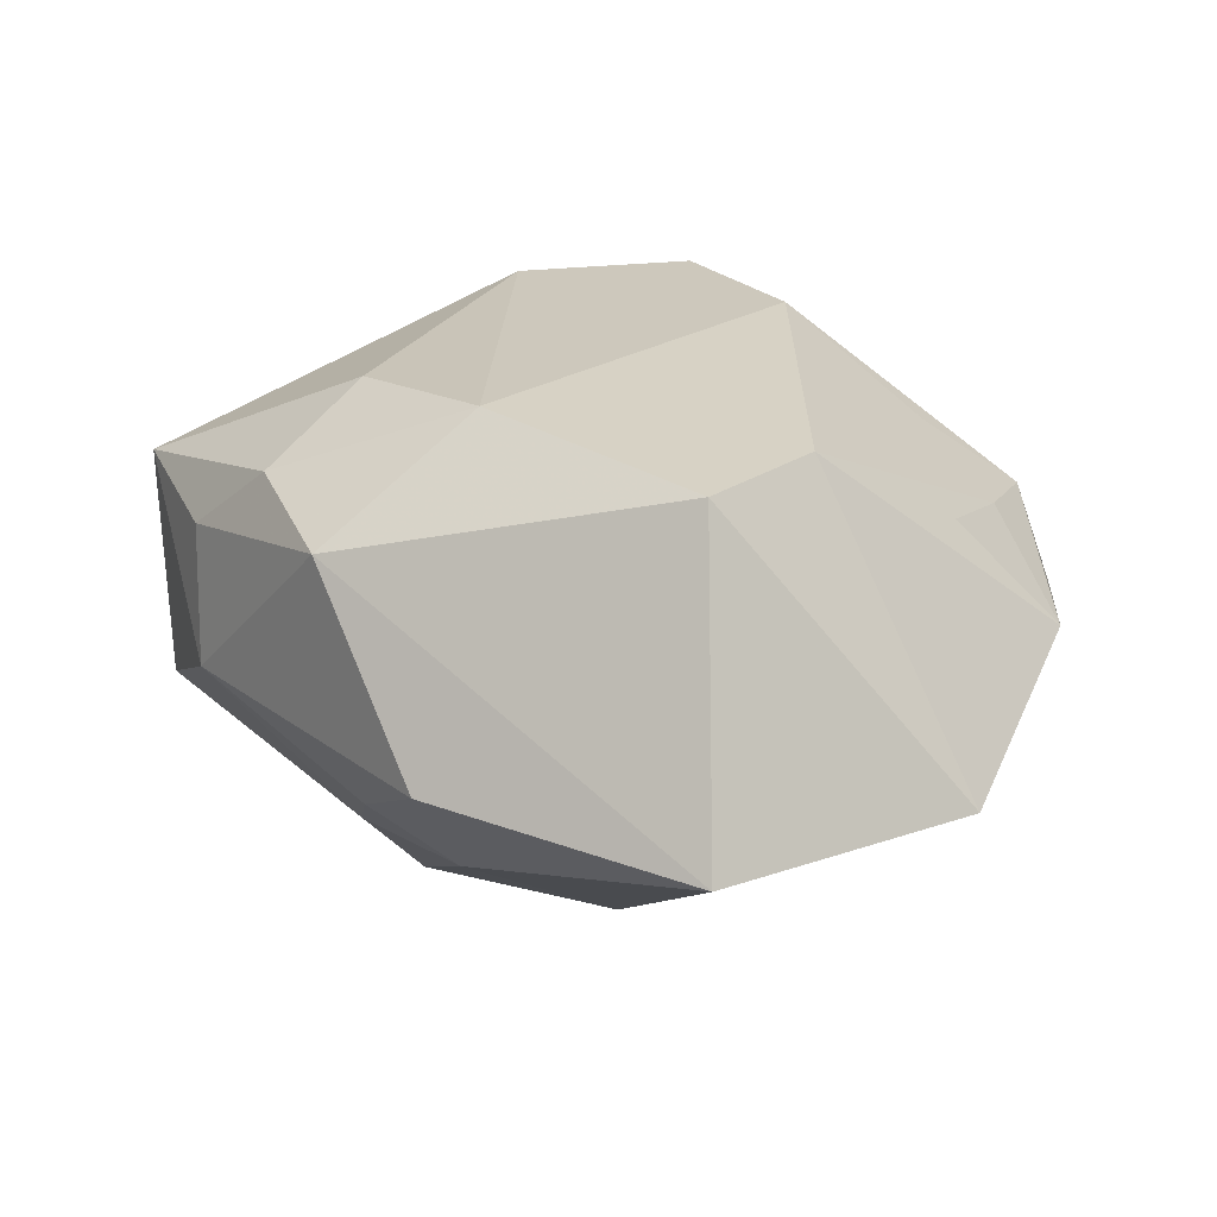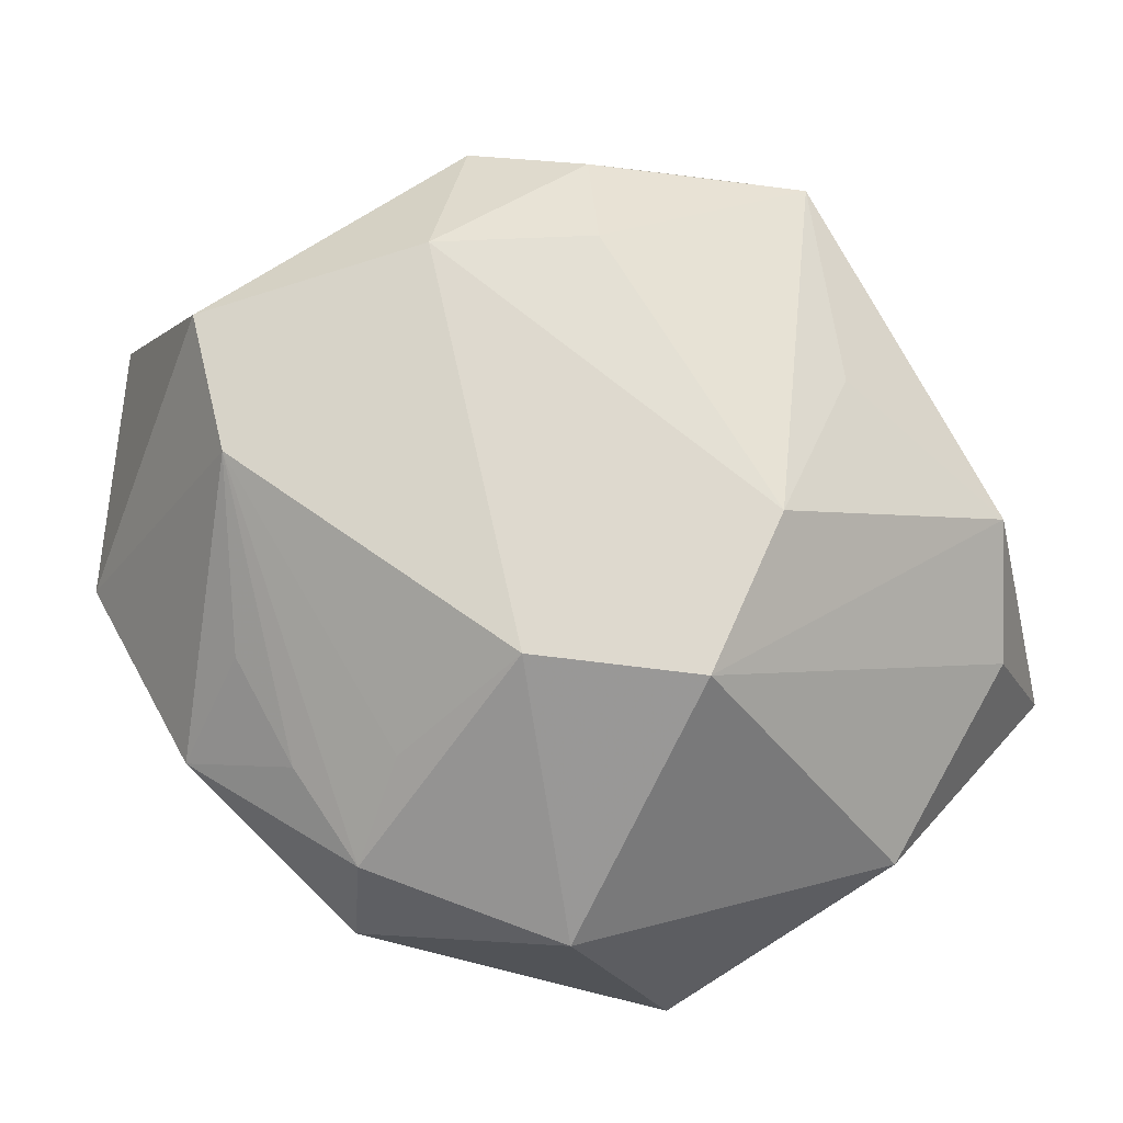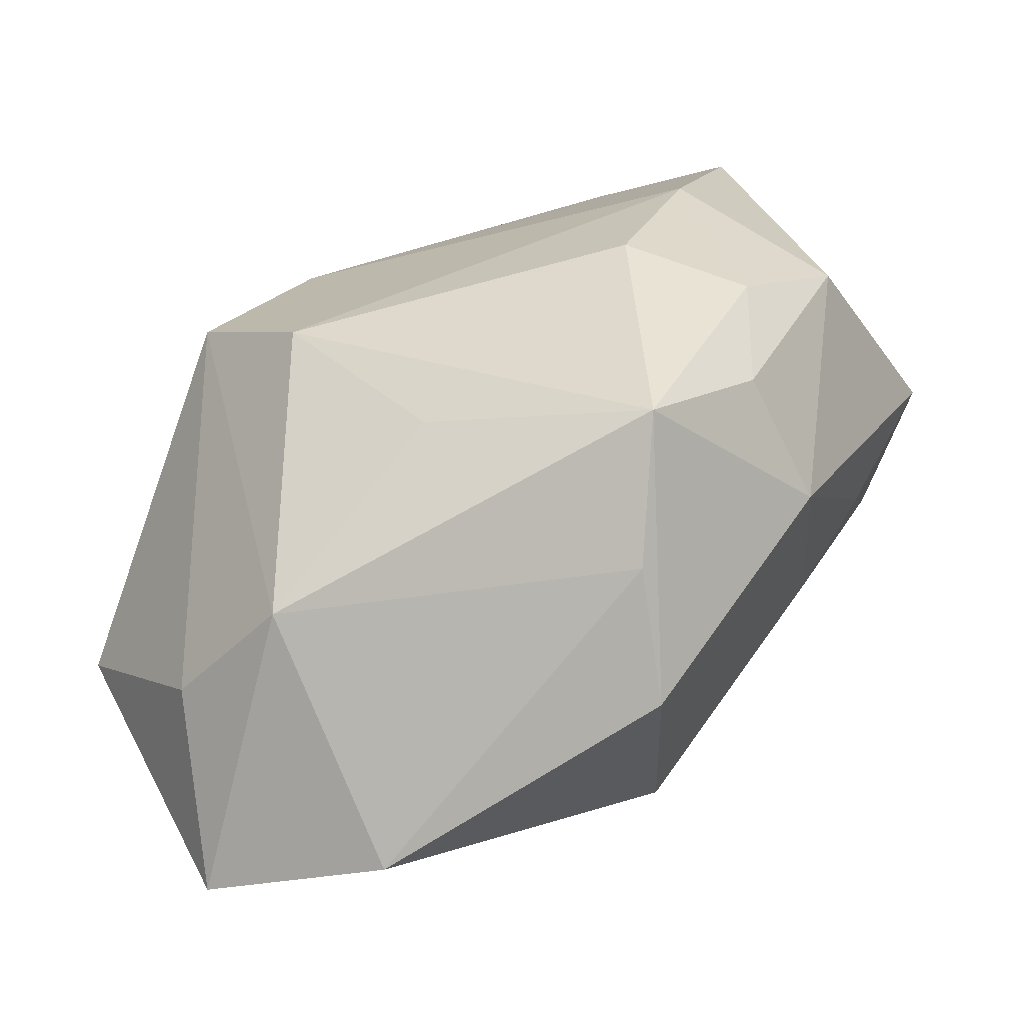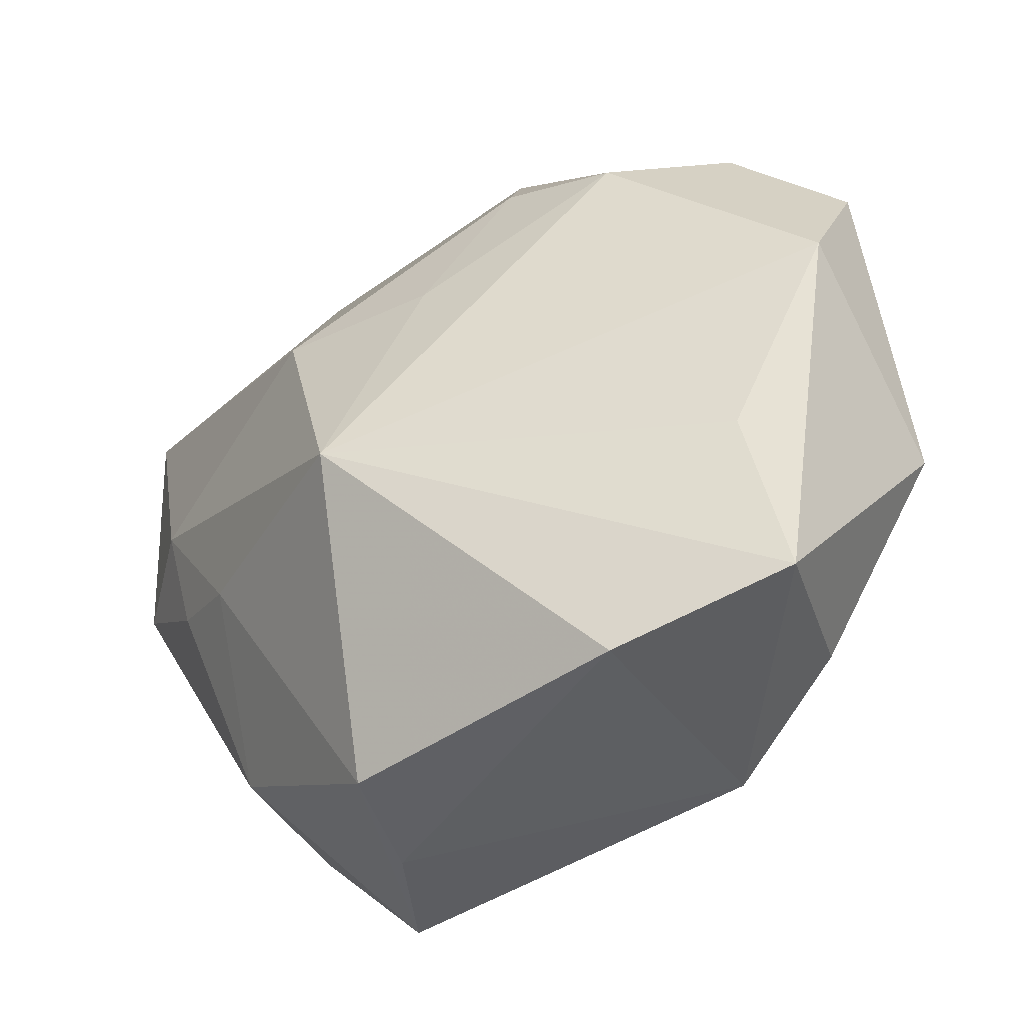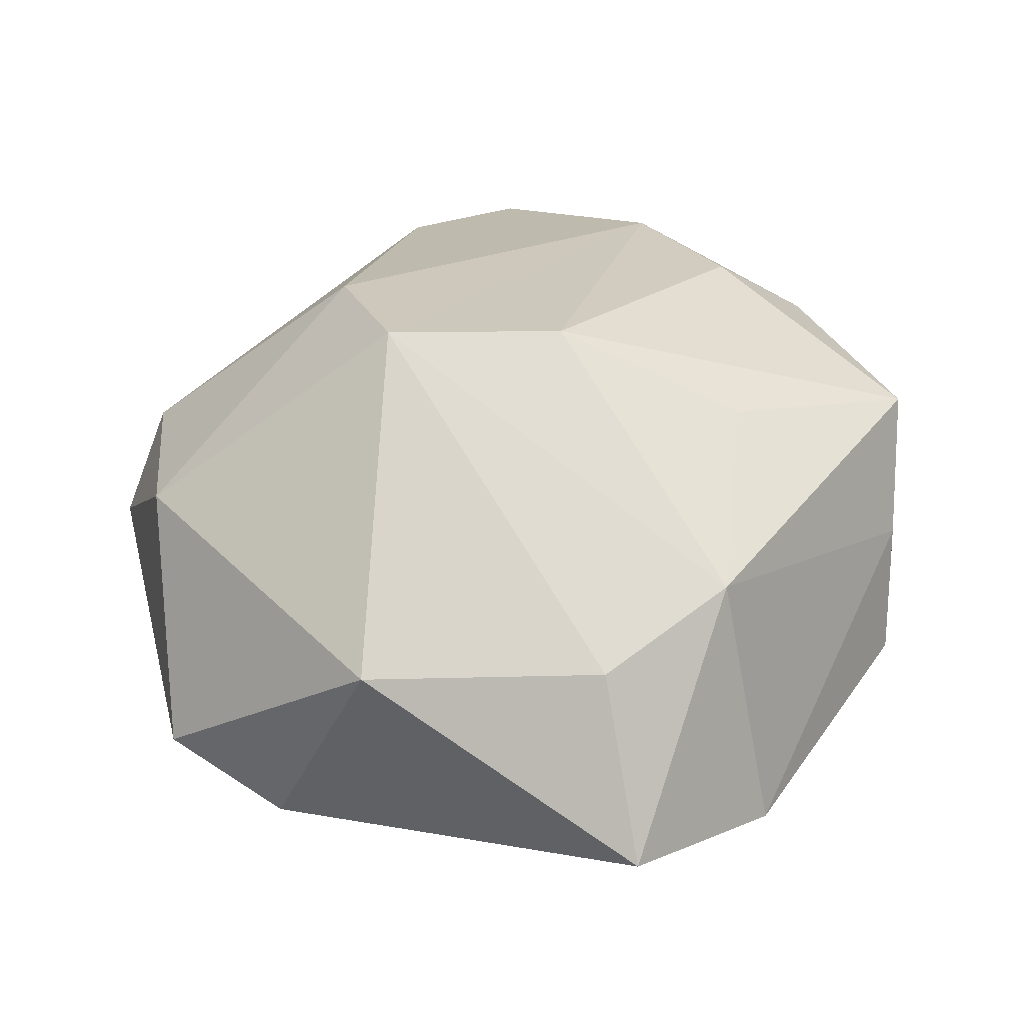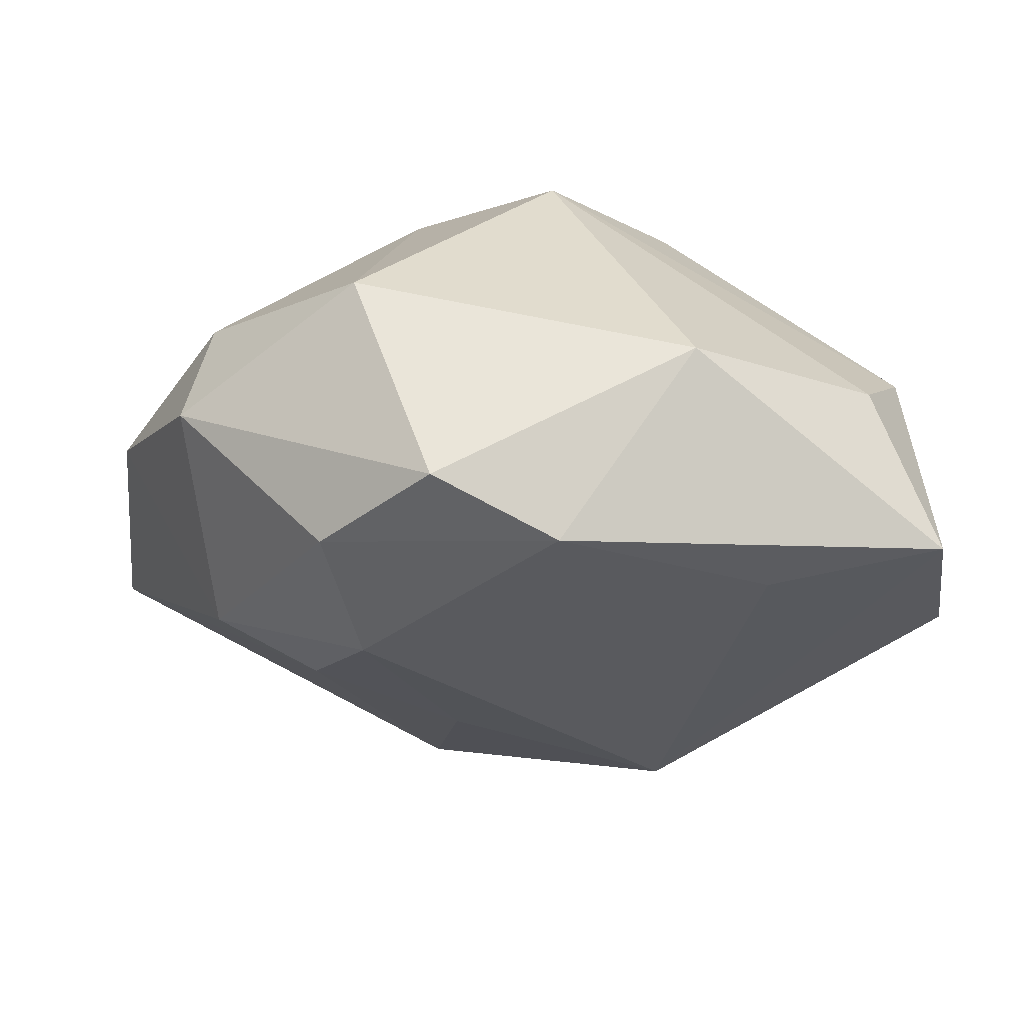
<metadata>
{"format":"obj","ext":"obj","renderer":"f3d","projection":"perspective","resolution":1024,"background":"white","views":[{"elev":22.1,"azim":114.2,"up":"+Z"},{"elev":71.5,"azim":-119.0,"up":"+Z"},{"elev":-73.6,"azim":16.7,"up":"+Y"},{"elev":-48.4,"azim":-154.9,"up":"+Y"},{"elev":22.1,"azim":-54.5,"up":"+Z"},{"elev":-21.5,"azim":-95.6,"up":"+Z"}]}
</metadata>
<code>
v 0.01055 -0.03521 -0.008998
v 0.02628 -0.02232 -0.0001561
v -0.007124 0.03022 0.009979
v -0.02608 -0.01841 -0.0174
v -0.000824 0.005938 -0.02261
v -0.01672 0.02935 0.008491
v -0.03662 -0.01094 -0.0006253
v 0.03163 0.002576 -0.009559
v 0.01756 -0.0121 0.02198
v -0.001405 -0.02529 0.01545
v 0.006864 -0.01383 -0.02485
v -0.03662 0.01089 -0.01277
v 0.01616 0.02351 0.02055
v 0.002899 0.03015 0.01199
v 0.02435 -0.02331 0.01079
v -0.0006569 0.0378 0.003272
v 0.02337 0.0006408 0.02301
v -0.02853 -0.03304 -0.01454
v -0.01116 0.01084 0.023
v -0.01798 0.01529 -0.02161
v -0.03052 0.01723 0.007094
v -0.01623 -0.03333 0.006093
v -0.03461 0.0003139 -0.0173
v 0.02415 -0.00988 -0.01153
v -0.008055 0.01914 -0.02044
v -0.01981 -0.001083 0.02301
v -0.01383 -0.03664 -0.01542
v 0.01627 -0.03215 0.01298
v -0.01956 0.03183 -0.001078
v 0.03064 -0.005838 -0.006659
v 0.01936 0.03791 -0.003601
v -0.02624 -0.02808 0.0005589
v -0.01158 0.02263 0.01458
v -0.006789 0.02805 -0.01546
v -0.01085 -0.01295 0.02301
v 0.03849 0.02516 -0.003441
v 0.03849 0.00243 -0.00105
v -0.02734 0.0194 -0.01537
v 0.0127 0.006736 -0.02156
v 0.02613 -0.01591 0.01657
v 0.02806 0.02025 0.02053
v 0.01213 -0.03444 0.001808
v 0.0332 -0.007917 0.01374
f 31 41 36
f 36 39 31
f 31 39 25
f 19 21 26
f 11 39 8
f 8 39 36
f 1 2 28
f 36 41 43
f 26 32 22
f 11 1 27
f 7 21 12
f 7 32 26
f 26 21 7
f 5 39 11
f 11 20 5
f 25 39 5
f 5 20 25
f 25 20 34
f 16 31 34
f 34 31 25
f 13 19 41
f 13 31 16
f 41 31 13
f 2 1 24
f 11 8 24
f 24 1 11
f 37 8 36
f 36 43 37
f 37 43 2
f 17 43 41
f 41 19 17
f 17 19 26
f 28 2 15
f 2 43 15
f 40 9 28
f 28 15 40
f 40 15 43
f 40 17 9
f 43 17 40
f 18 22 32
f 18 27 22
f 32 7 18
f 11 27 18
f 28 22 42
f 22 27 42
f 42 1 28
f 42 27 1
f 21 19 6
f 38 34 20
f 28 9 35
f 26 22 35
f 35 17 26
f 9 17 35
f 2 24 30
f 30 37 2
f 30 24 8
f 8 37 30
f 23 7 12
f 23 18 7
f 12 38 23
f 23 38 20
f 23 20 11
f 14 13 16
f 19 13 33
f 33 6 19
f 13 6 33
f 29 38 12
f 12 21 29
f 21 6 29
f 29 6 16
f 16 34 29
f 34 38 29
f 10 22 28
f 28 35 10
f 10 35 22
f 11 18 4
f 4 23 11
f 18 23 4
f 3 6 13
f 13 14 3
f 16 6 3
f 3 14 16

</code>
